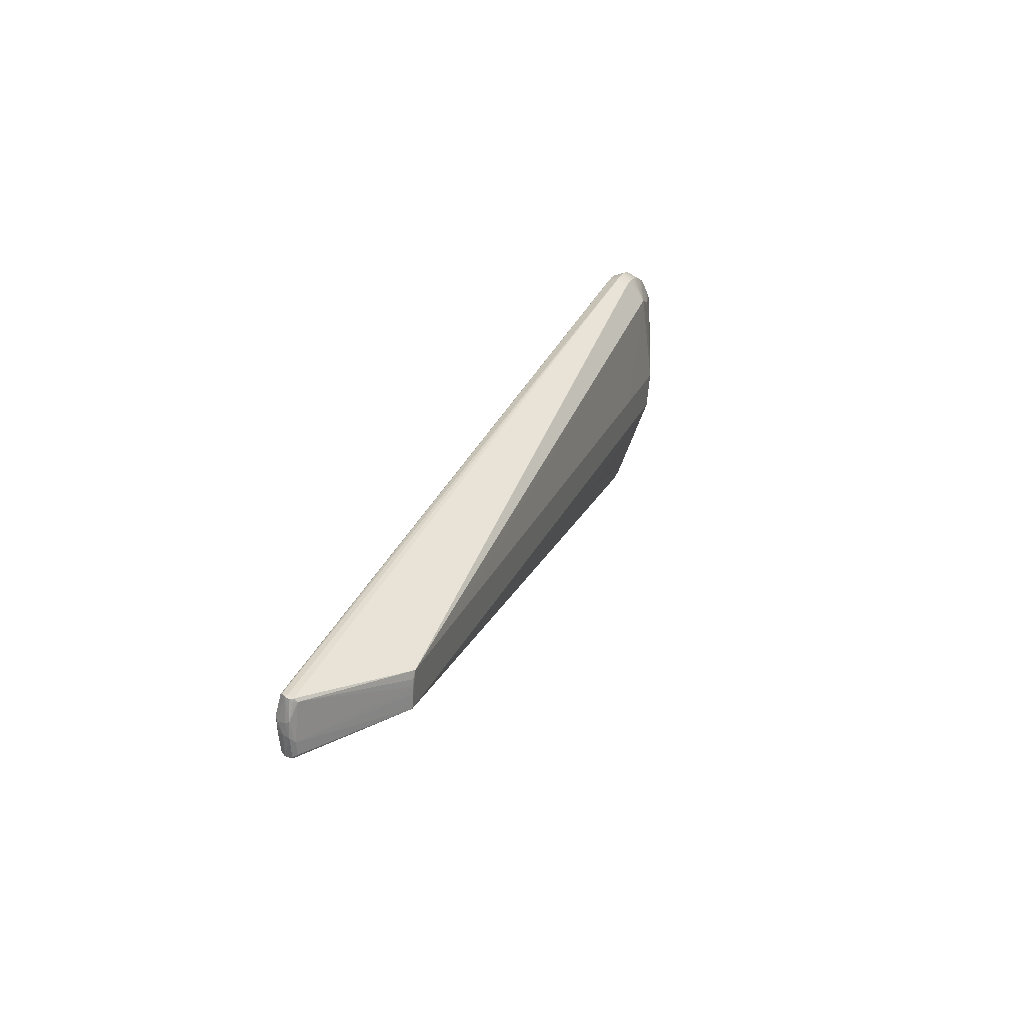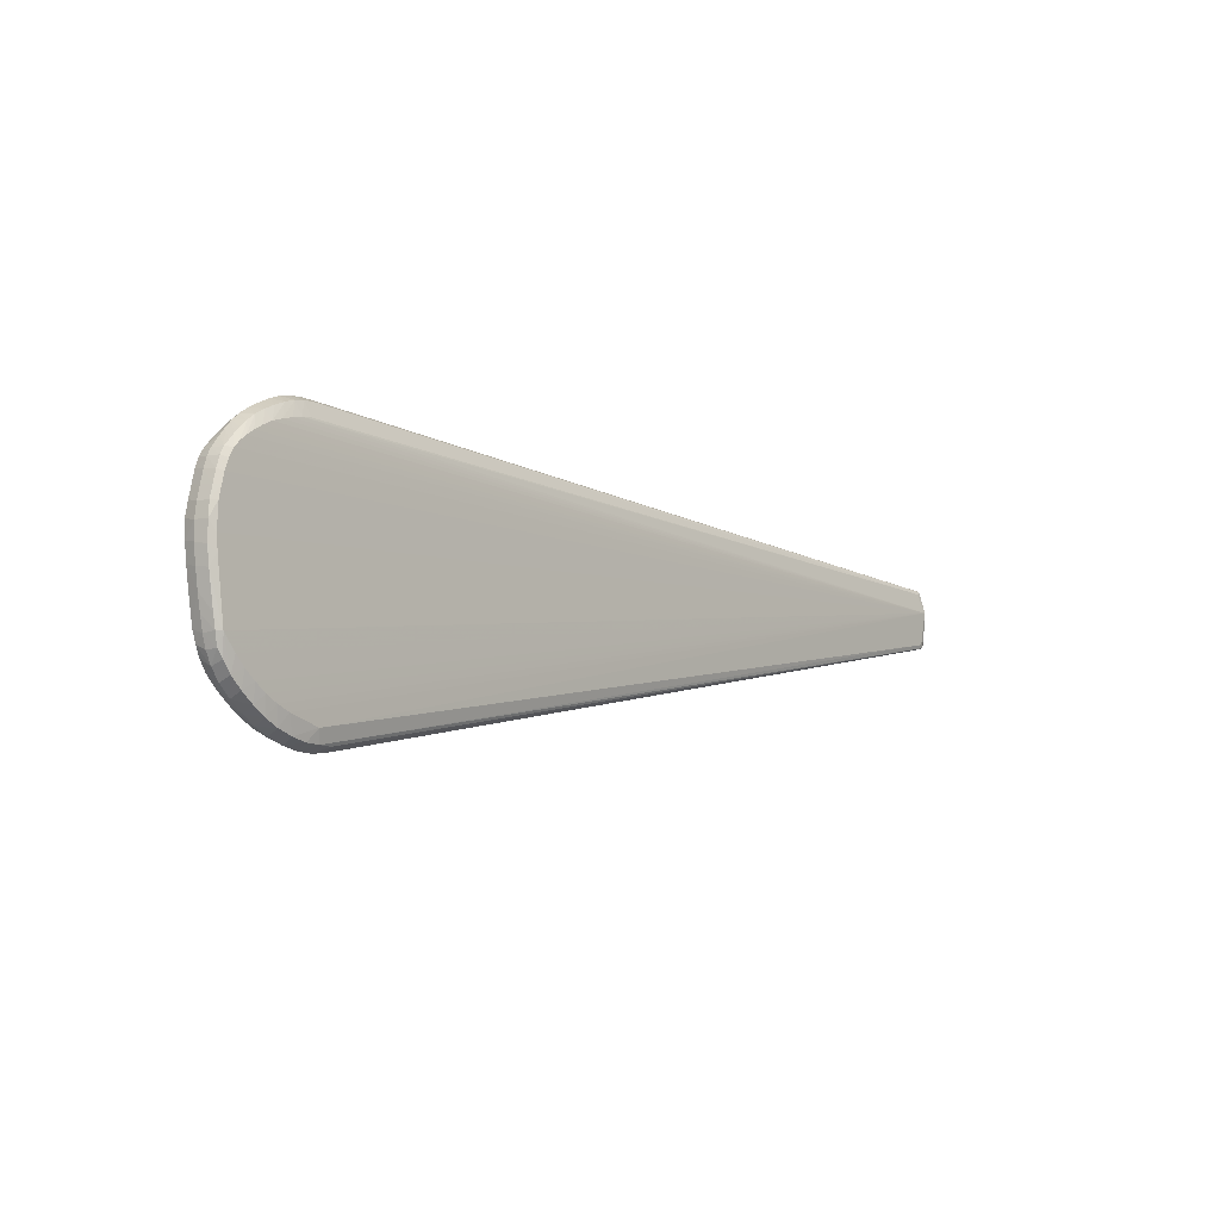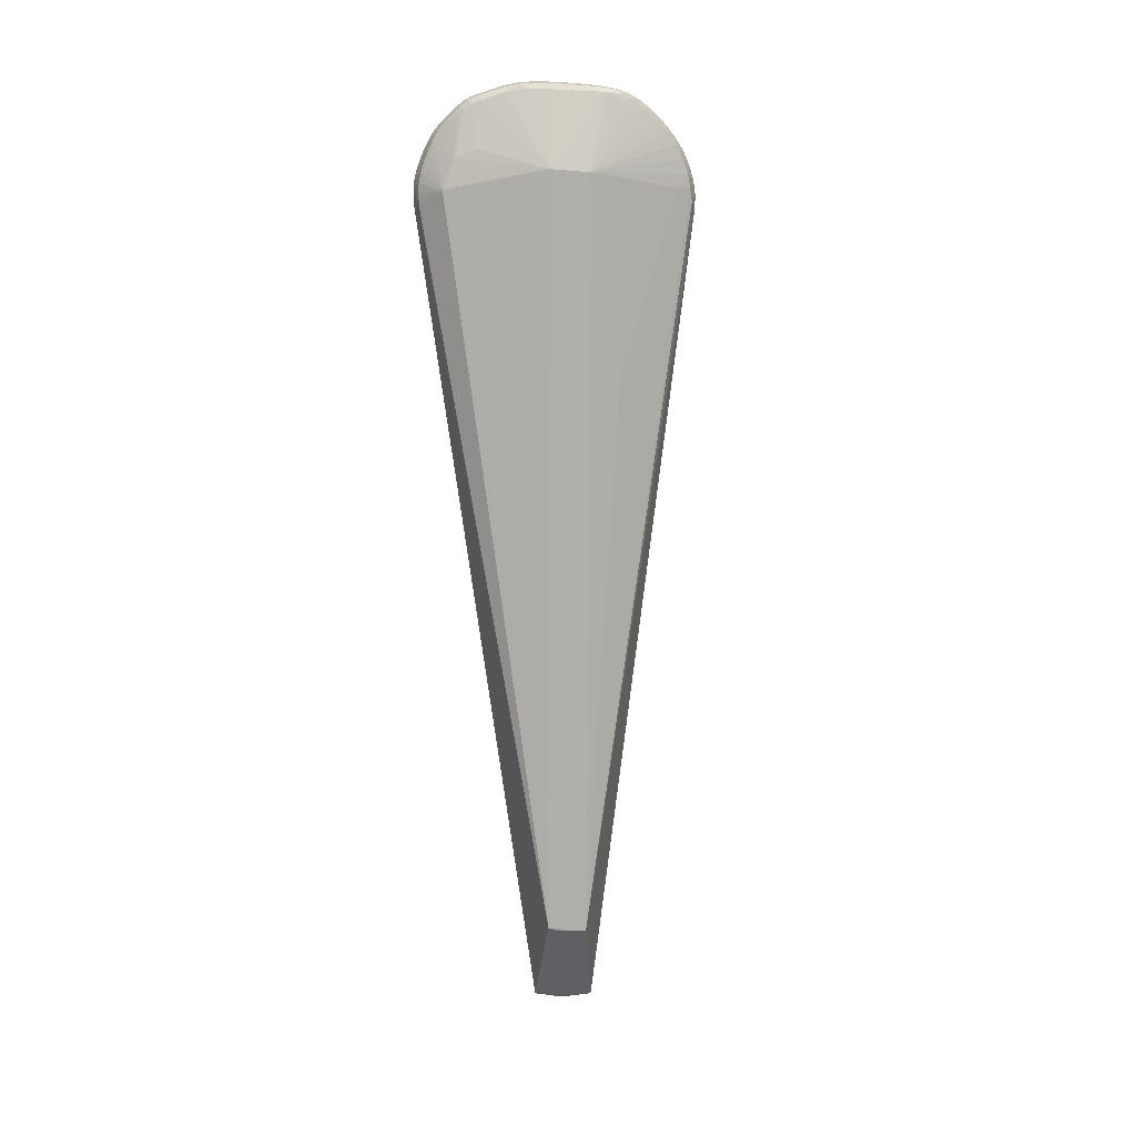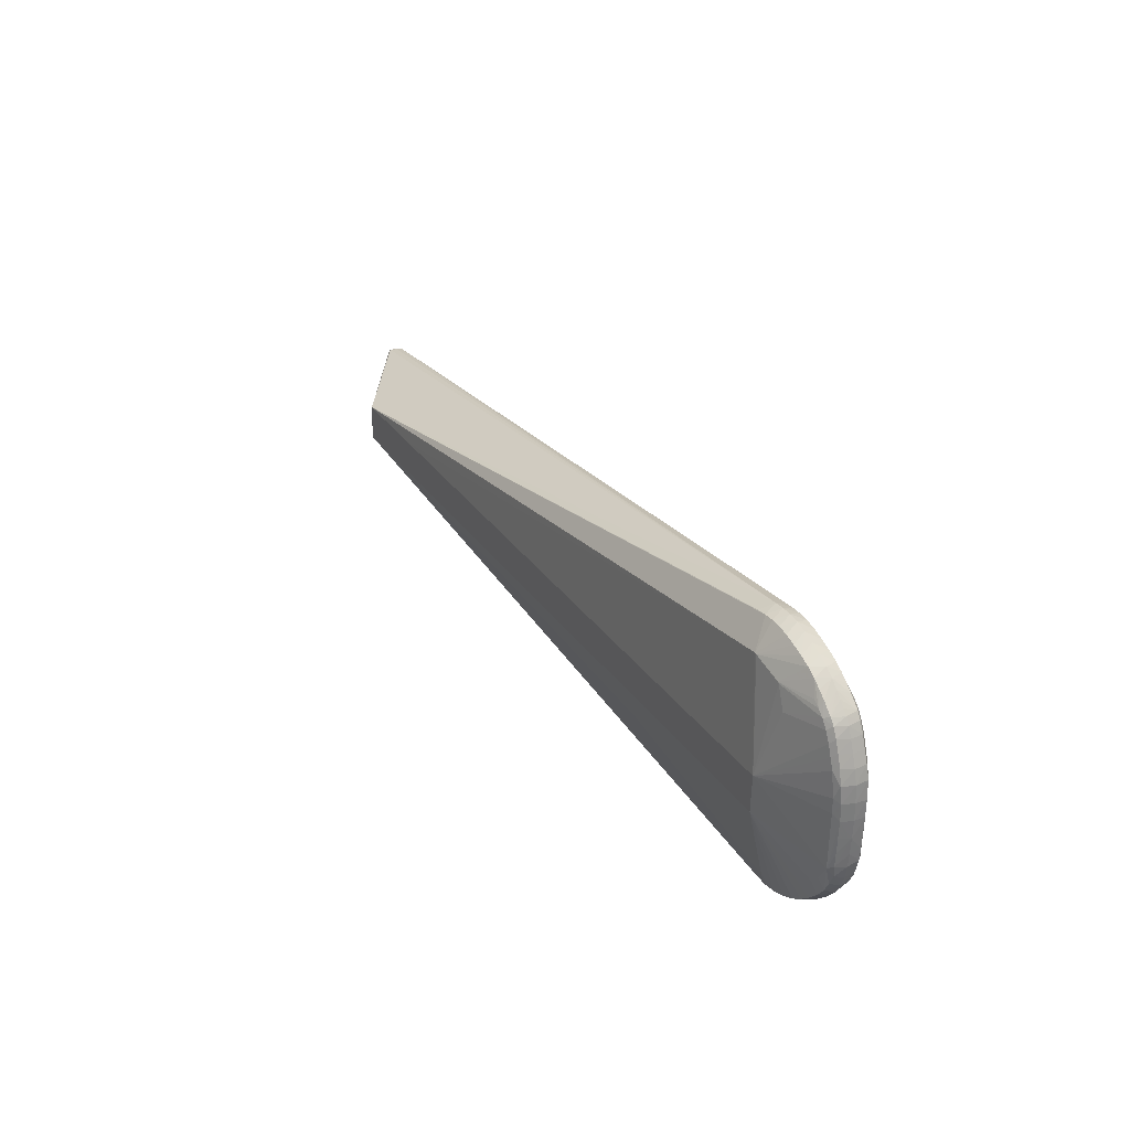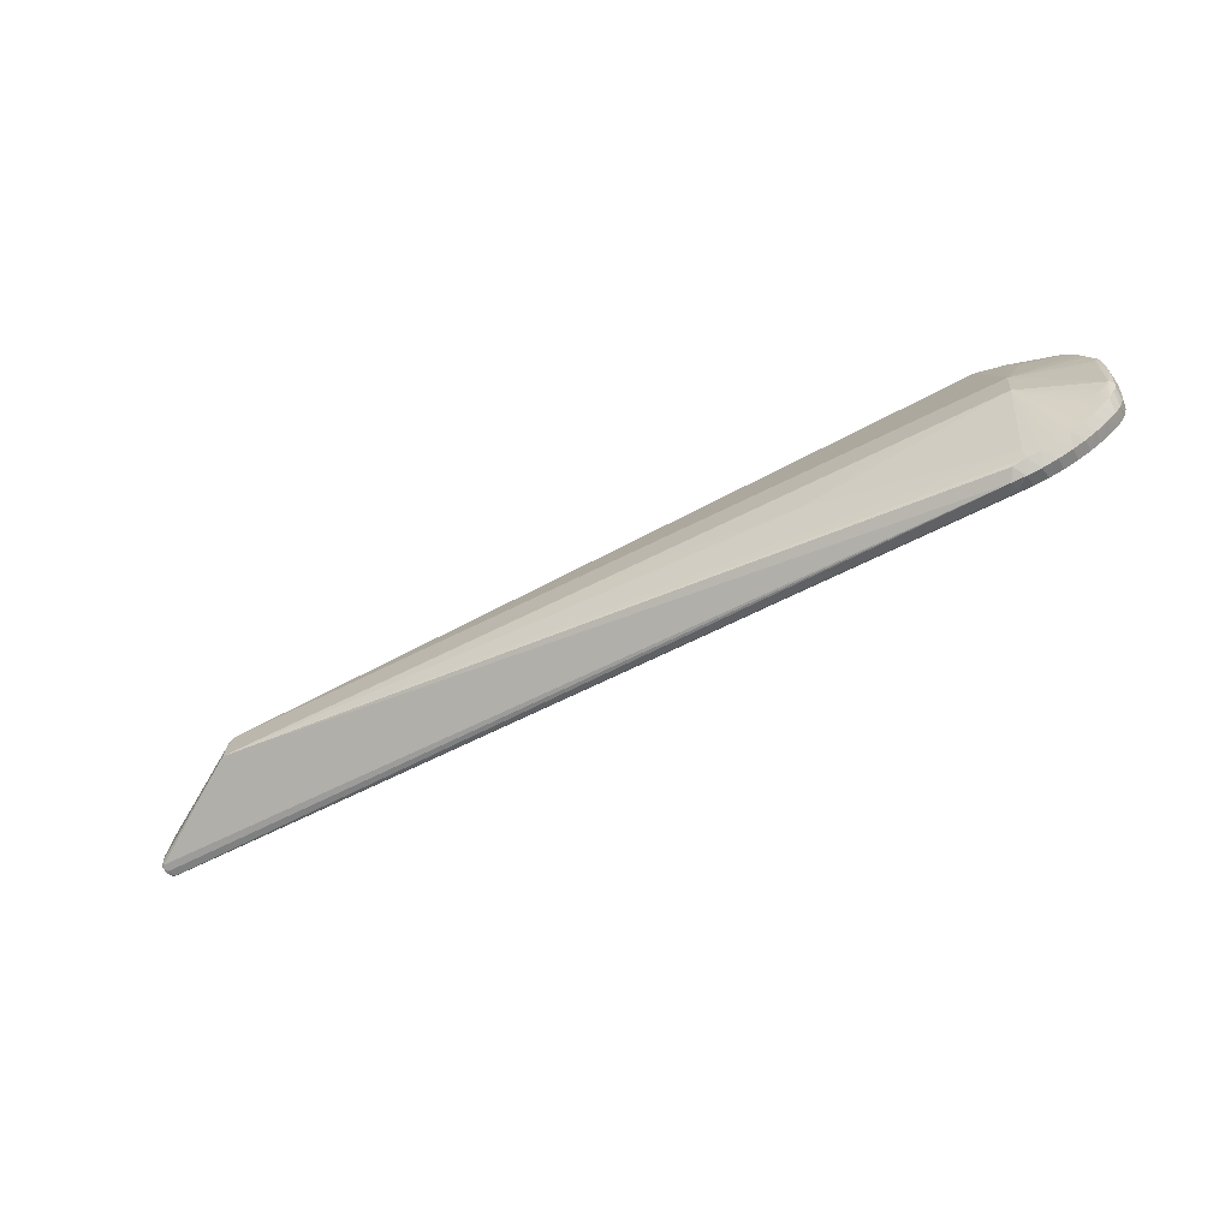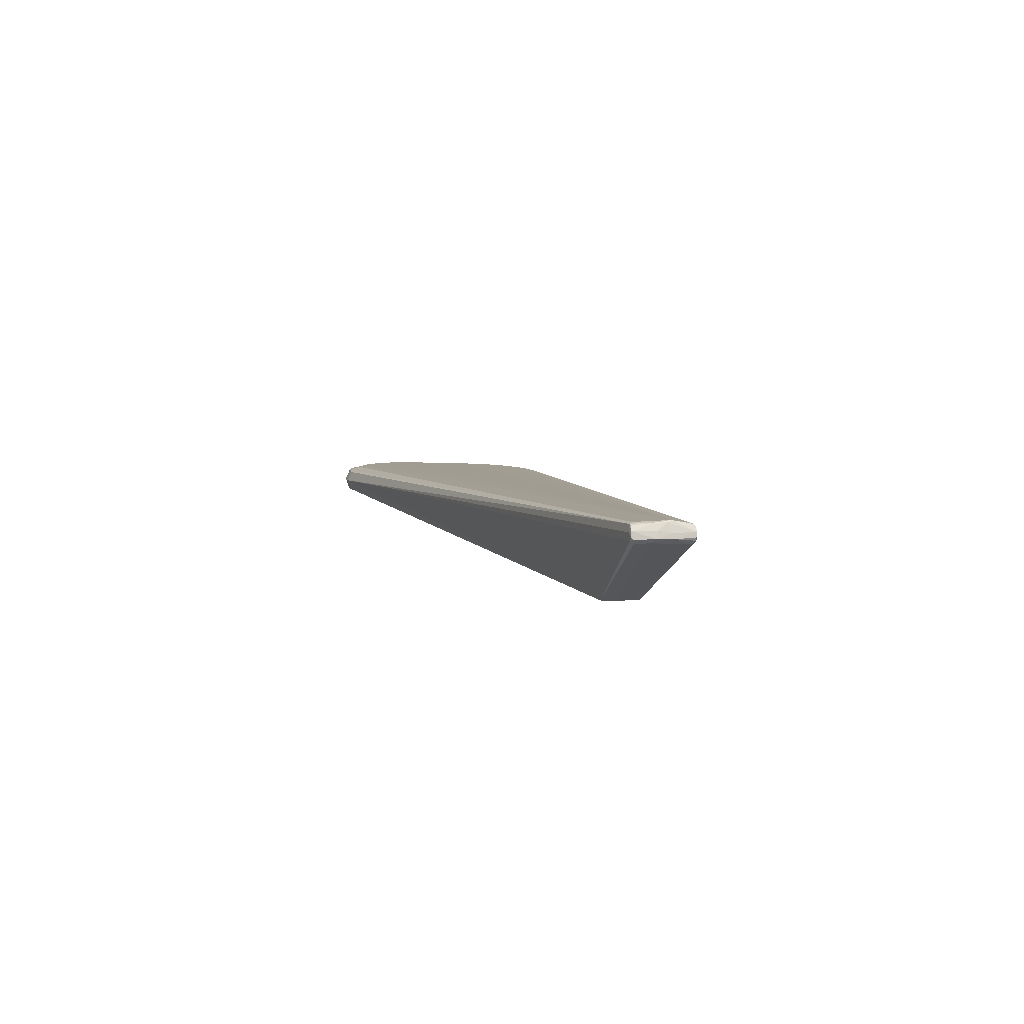
<metadata>
{"format":"obj","ext":"obj","renderer":"f3d","projection":"perspective","resolution":1024,"background":"white","views":[{"elev":27.6,"azim":109.8,"up":"+Y"},{"elev":-5.5,"azim":-50.9,"up":"+Y"},{"elev":-77.7,"azim":-88.0,"up":"+Z"},{"elev":27.8,"azim":-117.9,"up":"+Y"},{"elev":-73.7,"azim":-153.5,"up":"+Y"},{"elev":6.3,"azim":76.7,"up":"+Z"}]}
</metadata>
<code>
v 0.4515 0.02664 -0.02524
v -0.1442 -0.03638 -0.02043
v 0.4562 -0.013 -0.02319
v 0.6602 0.04956 0.04813
v 0.6619 -0.01222 0.05027
v 0.6555 0.05062 0.05755
v 0.6586 -0.01107 0.06031
v -0.3222 0.05285 0.002142
v -0.211 -0.1426 0.01532
v -0.2386 -0.139 0.01378
v -0.2679 -0.1276 0.01342
v -0.2921 -0.1102 0.0128
v -0.3136 -0.08778 0.01197
v -0.3247 -0.06642 0.01263
v -0.3285 -0.04049 0.01014
v -0.3323 -0.005536 0.008757
v -0.3325 0.02969 0.006437
v -0.3264 0.0572 0.006242
v -0.319 0.07942 0.005334
v -0.3101 0.09103 0.004845
v -0.2979 0.1032 0.004323
v -0.2819 0.1156 0.003779
v -0.2607 0.1255 0.00332
v -0.2393 0.132 0.002996
v -0.2185 0.1329 0.002899
v -0.2067 -0.1412 0.03786
v -0.2348 -0.1387 0.03932
v -0.2643 -0.1283 0.039
v -0.2889 -0.1117 0.03841
v -0.3112 -0.08974 0.0376
v -0.3232 -0.06971 0.03537
v -0.3279 -0.04345 0.03581
v -0.3318 -0.009187 0.03446
v -0.3327 0.0277 0.03391
v -0.3272 0.05503 0.03189
v -0.3198 0.07827 0.03094
v -0.3111 0.09064 0.03042
v -0.2993 0.1025 0.02991
v -0.2841 0.115 0.02937
v -0.2633 0.1253 0.0289
v -0.2419 0.1324 0.02855
v -0.2211 0.1339 0.02842
v 0.6628 0.01226 0.05573
v 0.1513 0.01495 -0.0239
v 0.4515 0.02648 -0.02524
v -0.149 0.003418 -0.02248
v 0.156 -0.0248 -0.02185
v 0.156 -0.02468 -0.02188
v 0.4562 -0.01317 -0.02317
v -0.1442 -0.03621 -0.02047
v 0.6595 -0.01242 0.04673
v 0.6626 -0.01046 0.04793
v 0.6595 -0.008948 0.0439
v 0.6595 0.04757 0.04531
v 0.6586 0.05021 0.04488
v 0.6573 0.04645 0.0417
v 0.6649 0.01116 0.04835
v 0.6613 0.005478 0.04429
v 0.6642 0.02813 0.04768
v 0.6549 0.05123 0.05163
v 0.6513 0.05046 0.05845
v 0.6589 0.05055 0.05325
v 0.6545 0.04885 0.05979
v 0.656 -0.009271 0.06178
v 0.6613 -0.01199 0.05574
v 0.6574 -0.0131 0.05418
v 0.6553 -0.01199 0.06157
v 0.6518 -0.008494 0.06284
v 0.6497 0.0469 0.06064
v 0.6592 0.0106 0.06259
v 0.6576 0.02674 0.06432
v -0.2248 -0.1283 0.009058
v -0.2246 -0.1411 0.01383
v -0.2536 -0.1341 0.01364
v -0.2803 -0.1197 0.01314
v -0.3009 -0.08507 0.007568
v -0.3039 -0.09909 0.0124
v -0.3101 -0.07476 0.007186
v -0.3201 -0.07634 0.01154
v -0.3218 -0.05836 0.006568
v -0.3267 -0.05447 0.01069
v -0.3304 -0.02345 0.009465
v -0.3268 0.0006931 0.004233
v -0.3276 0.01621 0.003618
v -0.3333 0.01207 0.008059
v -0.3252 0.0415 0.002604
v -0.3298 0.04472 0.006749
v -0.3191 0.06404 0.001687
v -0.323 0.06933 0.005748
v -0.3148 0.07487 0.001243
v -0.3095 0.08365 0.0008771
v -0.3148 0.08576 0.005069
v -0.3036 0.08955 0.0006243
v -0.2969 0.0948 0.0003949
v -0.3045 0.097 0.00459
v -0.2905 0.1097 0.00404
v -0.2714 0.1209 0.003536
v -0.25 0.1295 0.00313
v -0.229 0.1329 0.00293
v -0.2076 0.1319 0.002906
v -0.2906 -0.09517 0.007939
v -0.2042 -0.1461 0.02674
v -0.2177 -0.1468 0.02681
v -0.2209 -0.1401 0.03933
v -0.2324 -0.1453 0.0268
v -0.2481 -0.1411 0.02668
v -0.2495 -0.1345 0.0392
v -0.2633 -0.1349 0.02648
v -0.2765 -0.1273 0.02621
v -0.2771 -0.1208 0.03873
v -0.2888 -0.118 0.02588
v -0.3011 -0.1071 0.02548
v -0.3008 -0.101 0.03802
v -0.3119 -0.09526 0.02505
v -0.3195 -0.0833 0.02459
v -0.3185 -0.07833 0.03717
v -0.3246 -0.07107 0.02412
v -0.3277 -0.05842 0.02363
v -0.3261 -0.05666 0.03633
v -0.3298 -0.04403 0.02306
v -0.3321 -0.02659 0.02237
v -0.334 -0.007764 0.02163
v -0.3351 0.01075 0.0209
v -0.3331 0.008498 0.03376
v -0.3348 0.02779 0.02022
v -0.3324 0.04218 0.01964
v -0.3306 0.04247 0.0324
v -0.3289 0.05508 0.01911
v -0.3254 0.06764 0.0186
v -0.3238 0.06725 0.03139
v -0.3218 0.07817 0.01817
v -0.3181 0.08495 0.01789
v -0.3157 0.08555 0.03064
v -0.314 0.09022 0.01767
v -0.309 0.0962 0.01741
v -0.3057 0.09644 0.03017
v -0.3033 0.1027 0.01714
v -0.2968 0.1096 0.01684
v -0.2921 0.109 0.02963
v -0.2889 0.1164 0.01655
v -0.2791 0.1226 0.01627
v -0.274 0.1205 0.02912
v -0.2681 0.1281 0.01602
v -0.2572 0.1329 0.01579
v -0.2526 0.1294 0.0287
v -0.2464 0.1366 0.01562
v -0.2359 0.1385 0.01551
v -0.2315 0.1336 0.02847
v -0.2254 0.1391 0.01545
v -0.2145 0.1387 0.01543
v -0.2103 0.1331 0.02842
v -0.2247 -0.127 0.04308
v -0.2556 -0.116 0.04274
v -0.2682 -0.1099 0.04253
v -0.28 -0.1025 0.04227
v -0.2905 -0.09381 0.04196
v -0.3008 -0.08372 0.04159
v -0.31 -0.0734 0.04121
v -0.3217 -0.057 0.04059
v -0.3267 0.002048 0.03826
v -0.3275 0.01756 0.03764
v -0.3251 0.04285 0.03663
v -0.3221 0.0542 0.03616
v -0.319 0.06539 0.03571
v -0.3147 0.07622 0.03527
v -0.3094 0.085 0.0349
v -0.3035 0.0909 0.03465
v -0.2968 0.09616 0.03442
v -0.2888 0.1015 0.03418
v -0.2795 0.1066 0.03395
v -0.2698 0.1111 0.03374
v -0.2593 0.1143 0.03358
v -0.2485 0.1169 0.03344
v -0.2385 0.1188 0.03334
v -0.2284 0.1196 0.03327
v -0.03425 -0.06356 -0.01212
v -0.2625 0.09347 -0.01045
v -0.261 0.095 -0.01051
v -0.2711 0.07129 -0.0109
v -0.2309 0.1075 -0.01383
v -0.2343 0.1053 -0.01373
v -0.2329 0.1069 -0.0138
v -0.249 -0.0003085 -0.02184
v 0.5515 0.03066 -0.02555
v 0.5515 0.03038 -0.02559
v 0.555 0.02242 -0.02455
v 0.5553 0.01461 -0.02452
v 0.5556 0.006854 -0.02425
v 0.5559 -0.001076 -0.02388
v -0.2443 -0.04012 -0.01985
v 0.5562 -0.00899 -0.02349
v 0.5563 -0.009496 -0.02344
v 0.6595 0.02226 0.06244
v 0.6632 0.02561 0.05283
v 0.6624 0.02209 0.05534
v 0.6626 0.01673 0.05556
f 71 152 68
f 103 73 9
f 123 34 125
f 183 46 190
f 180 46 183
f 190 80 183
f 185 3 45
f 191 3 185
f 58 53 191
f 186 187 185
f 105 73 103
f 190 176 72
f 185 180 184
f 184 100 150
f 184 150 55
f 51 53 52
f 57 65 52
f 52 58 57
f 52 53 58
f 43 65 57
f 103 9 102
f 102 26 103
f 55 62 4
f 55 150 60
f 60 62 55
f 71 62 63
f 156 155 71
f 152 71 153
f 158 71 159
f 180 99 25
f 25 184 180
f 100 184 25
f 150 100 25
f 149 150 25
f 25 99 149
f 86 183 84
f 1 180 185
f 185 45 1
f 185 187 188
f 188 187 58
f 192 53 51
f 192 191 53
f 51 102 192
f 192 102 9
f 192 9 73
f 73 72 192
f 192 72 176
f 3 191 192
f 58 187 56
f 187 186 56
f 56 186 185
f 185 184 56
f 56 184 55
f 190 12 101
f 12 112 77
f 77 101 12
f 77 76 190
f 190 101 77
f 13 80 78
f 78 77 13
f 76 77 78
f 78 80 190
f 190 76 78
f 75 12 190
f 190 11 75
f 108 11 74
f 74 11 190
f 158 159 30
f 190 46 50
f 44 1 45
f 44 50 46
f 44 46 180
f 180 1 44
f 194 43 57
f 64 71 68
f 193 62 71
f 193 194 62
f 66 102 51
f 139 39 140
f 140 39 141
f 145 146 144
f 71 63 69
f 6 63 62
f 6 60 150
f 62 60 6
f 157 71 158
f 157 156 71
f 158 30 157
f 71 155 154
f 154 153 71
f 103 26 104
f 104 105 103
f 68 152 104
f 34 161 162
f 162 161 71
f 71 163 162
f 165 71 166
f 71 161 160
f 160 159 71
f 18 129 89
f 36 132 131
f 89 129 131
f 31 118 117
f 117 115 31
f 24 99 180
f 22 178 96
f 22 96 140
f 140 141 22
f 120 32 121
f 83 183 80
f 83 84 183
f 17 87 86
f 86 84 17
f 183 179 177
f 177 181 183
f 189 191 185
f 185 188 189
f 58 191 189
f 189 188 58
f 3 192 49
f 49 192 176
f 176 47 49
f 111 112 12
f 12 75 111
f 108 74 106
f 73 105 10
f 10 72 73
f 105 106 10
f 10 106 74
f 190 72 10
f 10 74 190
f 112 30 114
f 114 115 13
f 13 77 114
f 114 77 112
f 116 159 31
f 116 30 159
f 31 115 116
f 115 114 116
f 116 114 30
f 2 176 190
f 190 50 2
f 2 47 176
f 2 50 47
f 47 50 48
f 50 44 48
f 48 44 45
f 48 45 3
f 3 49 48
f 48 49 47
f 55 4 54
f 54 56 55
f 59 4 62
f 62 194 59
f 59 54 4
f 59 194 57
f 56 54 59
f 57 58 59
f 58 56 59
f 67 64 68
f 7 64 67
f 68 104 67
f 67 104 26
f 26 102 67
f 102 66 67
f 65 7 67
f 67 66 65
f 71 64 70
f 70 64 7
f 70 193 71
f 70 7 65
f 65 43 70
f 43 193 70
f 194 193 195
f 5 66 51
f 65 66 5
f 51 52 5
f 5 52 65
f 39 139 168
f 171 170 71
f 147 148 149
f 147 24 146
f 149 99 147
f 99 24 147
f 143 22 141
f 146 145 41
f 148 147 41
f 41 147 146
f 42 69 63
f 148 175 42
f 42 175 69
f 42 150 149
f 149 148 42
f 113 30 112
f 156 157 113
f 113 157 30
f 153 154 28
f 164 165 36
f 164 163 71
f 71 165 164
f 127 162 163
f 163 35 127
f 34 162 127
f 127 125 34
f 31 159 119
f 159 32 119
f 119 118 31
f 119 120 118
f 32 120 119
f 159 160 33
f 33 32 159
f 121 32 33
f 33 122 121
f 89 131 19
f 19 131 132
f 89 88 8
f 8 18 89
f 8 183 86
f 8 88 183
f 86 87 8
f 87 18 8
f 14 117 118
f 115 117 14
f 98 24 180
f 146 24 98
f 98 23 144
f 144 146 98
f 22 143 97
f 144 23 97
f 97 143 144
f 178 22 182
f 22 97 182
f 180 183 182
f 183 181 182
f 182 177 178
f 181 177 182
f 182 97 23
f 182 98 180
f 23 98 182
f 84 83 85
f 85 17 84
f 123 125 85
f 125 17 85
f 178 177 91
f 20 95 91
f 91 177 179
f 109 111 75
f 109 11 108
f 109 75 11
f 108 28 109
f 43 194 196
f 194 195 196
f 196 193 43
f 196 195 193
f 166 71 167
f 71 168 167
f 167 168 139
f 167 136 166
f 71 170 169
f 169 168 71
f 169 170 39
f 39 168 169
f 71 173 172
f 172 171 71
f 173 41 172
f 145 171 172
f 172 41 145
f 137 95 20
f 38 167 139
f 136 167 38
f 133 132 36
f 133 165 166
f 36 165 133
f 142 141 39
f 142 143 141
f 39 170 142
f 170 171 142
f 69 175 174
f 174 173 71
f 71 69 174
f 174 41 173
f 148 41 174
f 174 175 148
f 63 6 61
f 61 42 63
f 151 6 150
f 150 42 151
f 151 61 6
f 42 61 151
f 152 153 107
f 153 28 107
f 108 106 107
f 107 28 108
f 110 154 155
f 110 28 154
f 110 109 28
f 111 109 110
f 130 35 163
f 163 164 130
f 130 164 36
f 129 35 130
f 36 131 130
f 130 131 129
f 128 35 129
f 128 127 35
f 128 18 87
f 129 18 128
f 124 33 160
f 124 161 34
f 124 160 161
f 124 34 123
f 123 122 124
f 122 33 124
f 92 19 132
f 92 137 20
f 20 91 92
f 92 91 19
f 13 115 79
f 115 14 79
f 79 80 13
f 79 14 80
f 16 83 80
f 16 85 83
f 121 122 16
f 16 122 123
f 123 85 16
f 178 91 93
f 93 21 96
f 93 91 95
f 95 21 93
f 90 91 179
f 90 179 183
f 183 88 90
f 19 91 90
f 90 88 89
f 89 19 90
f 138 137 136
f 136 38 138
f 95 137 138
f 138 139 140
f 138 38 139
f 138 21 95
f 140 96 138
f 96 21 138
f 166 136 37
f 37 133 166
f 136 137 37
f 137 133 37
f 135 133 137
f 137 92 135
f 40 171 145
f 40 142 171
f 40 145 144
f 144 143 40
f 143 142 40
f 27 104 152
f 152 107 27
f 105 104 27
f 27 106 105
f 27 107 106
f 155 156 29
f 29 110 155
f 156 113 29
f 111 110 29
f 112 111 29
f 29 113 112
f 125 127 126
f 127 128 126
f 126 128 87
f 126 17 125
f 87 17 126
f 80 14 81
f 81 120 121
f 118 120 81
f 81 14 118
f 96 178 94
f 94 93 96
f 178 93 94
f 132 133 134
f 133 135 134
f 134 92 132
f 134 135 92
f 80 81 15
f 15 81 121
f 82 16 80
f 80 15 82
f 121 16 82
f 82 15 121

</code>
